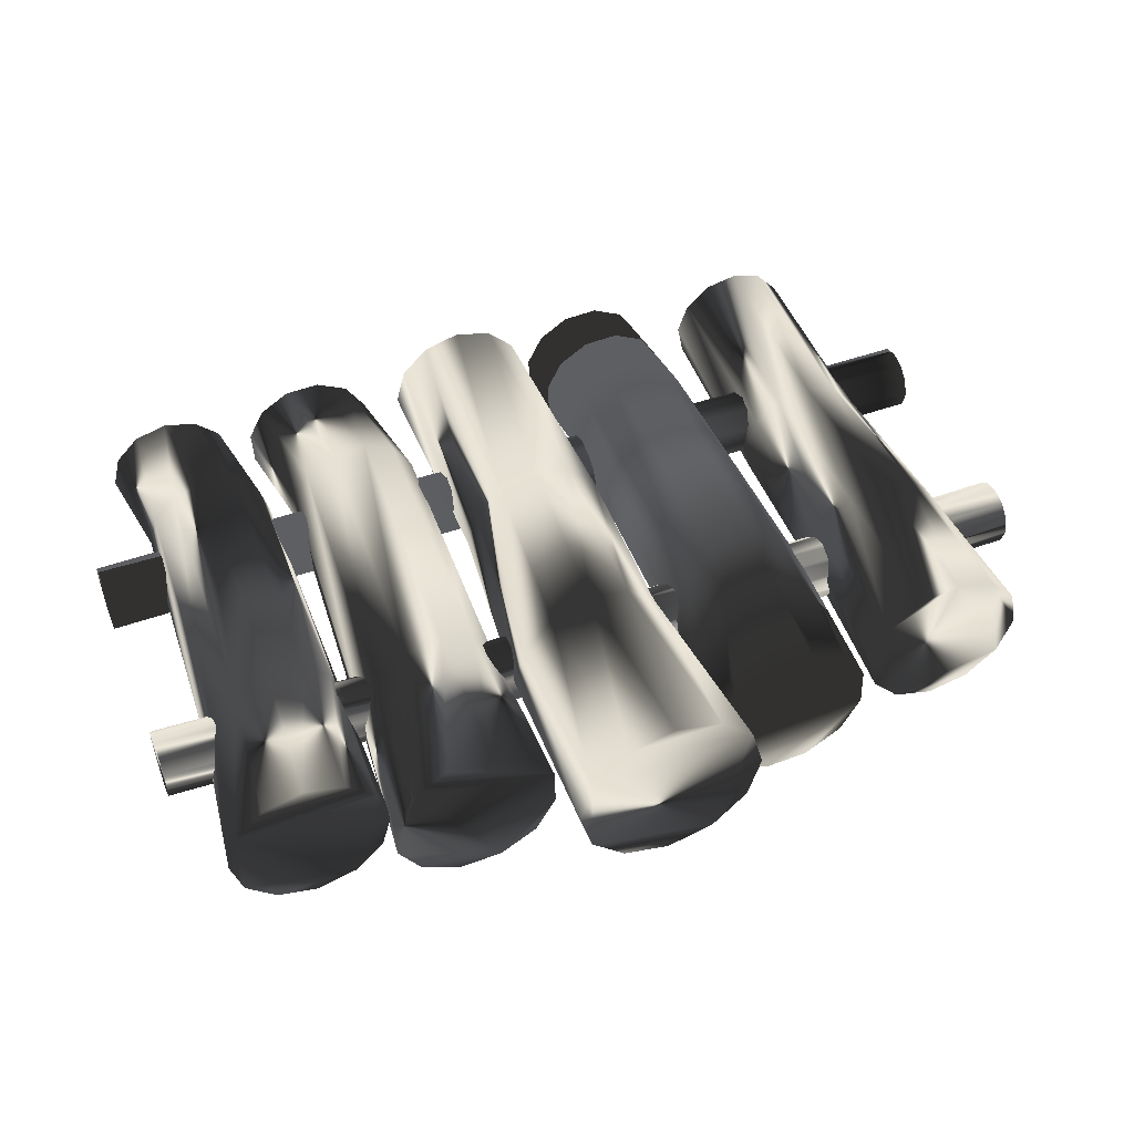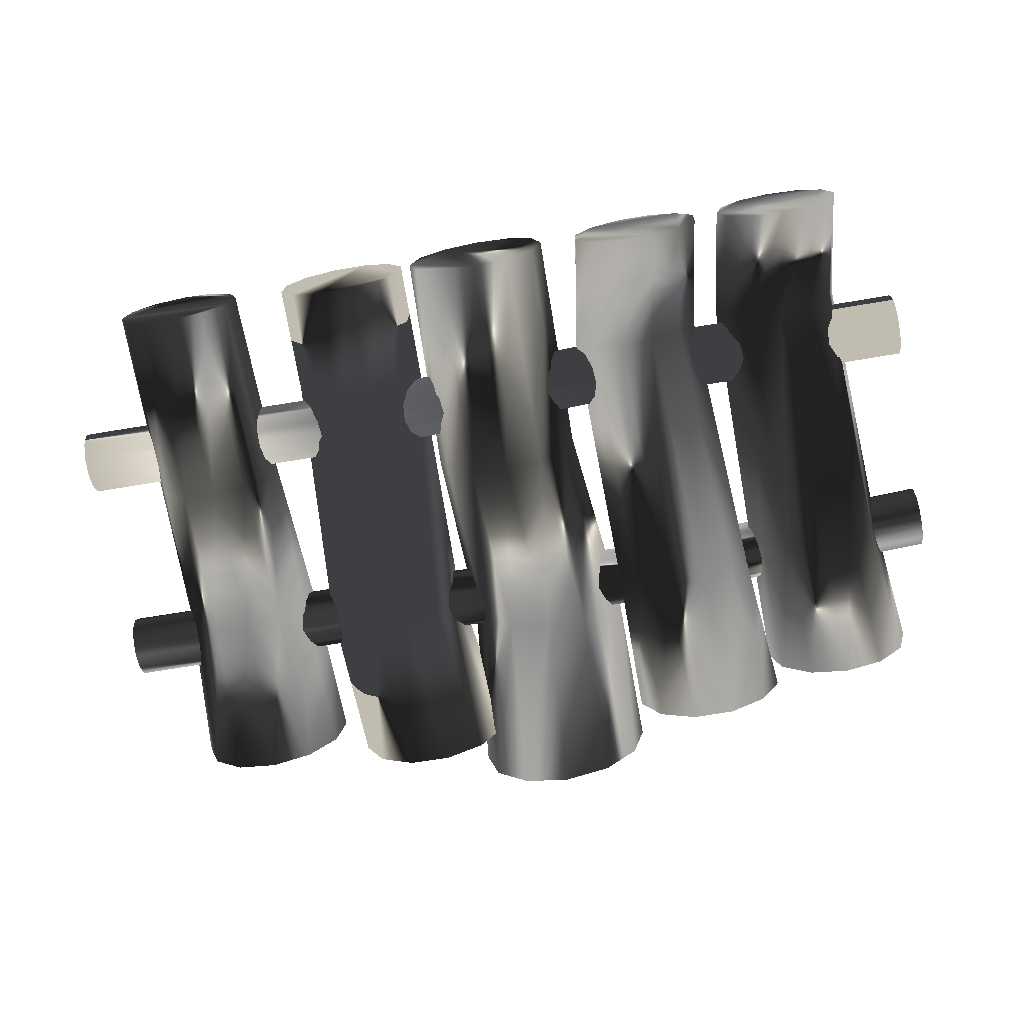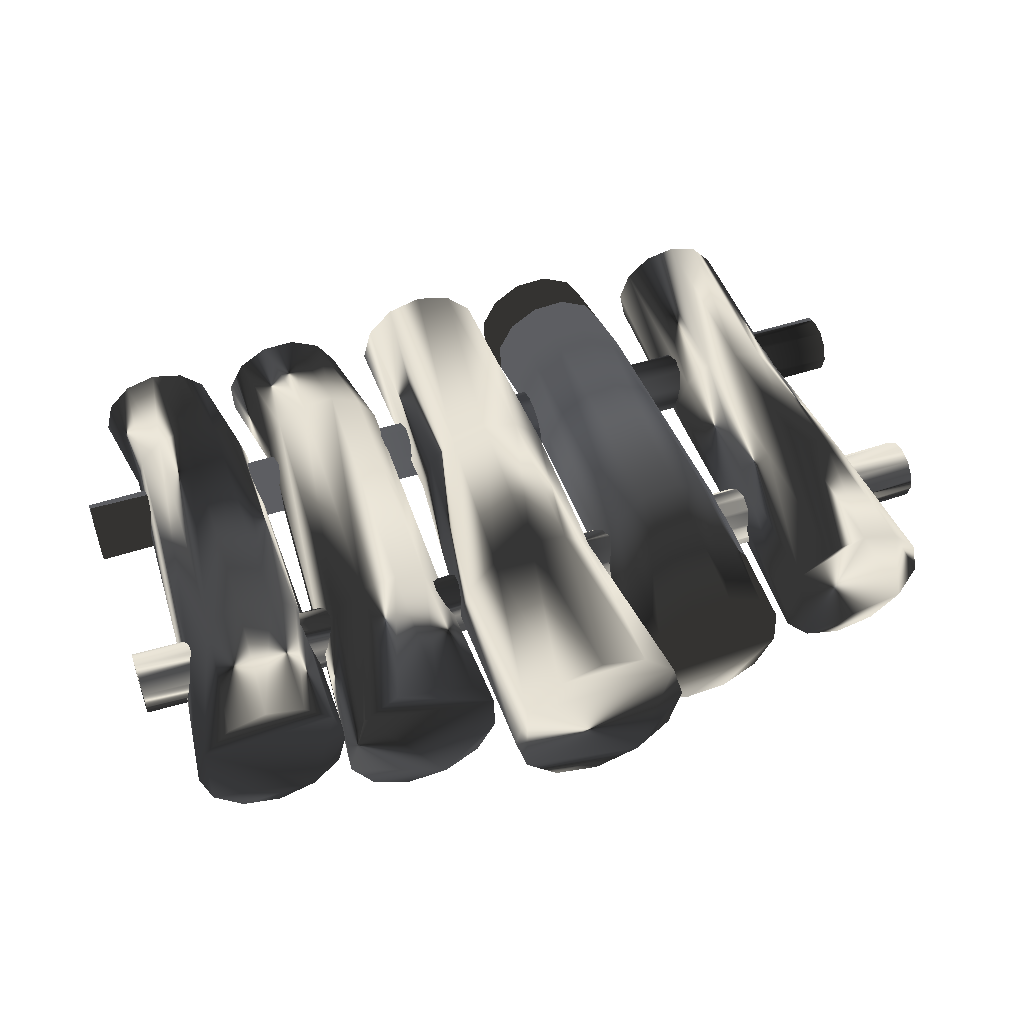
<metadata>
{"format":"obj","ext":"obj","renderer":"f3d","projection":"perspective","resolution":1024,"background":"white","views":[{"elev":48.4,"azim":158.5,"up":"+Z"},{"elev":-72.1,"azim":10.1,"up":"+Z"},{"elev":49.2,"azim":160.0,"up":"+Z"}]}
</metadata>
<code>
g fence25
v 42.41 -18.93 -2.682
v 42.79 99.69 -2.583
v 56.52 -18.93 0.677
v 60.14 99.69 1.549
v 56.31 -18.93 -6.827
v 59.88 99.69 -7.682
v 52.37 -18.93 -13.22
v 55.04 99.69 -15.55
v 45.77 -18.93 -16.79
v 46.92 99.69 -19.94
v 38.26 -18.93 -16.58
v 37.69 99.69 -19.68
v 31.87 -18.93 -12.65
v 29.82 99.69 -14.84
v 28.3 -18.93 -6.041
v 25.43 99.69 -6.714
v 28.51 -18.93 1.463
v 25.69 99.69 2.516
v 32.45 -18.93 7.857
v 30.53 99.69 10.38
v 39.05 -18.93 11.43
v 38.66 99.69 14.77
v 46.56 -18.93 11.22
v 47.89 99.69 14.51
v 52.95 -18.93 7.281
v 55.75 99.69 9.672
v 52.87 5.527 1.894
v 52.66 5.527 -5.683
v 48.69 5.527 -12.14
v 42.02 5.527 -15.74
v 34.44 5.527 -15.53
v 27.98 5.527 -11.56
v 24.38 5.527 -4.889
v 24.59 5.527 2.688
v 28.56 5.527 9.145
v 35.23 5.527 12.75
v 42.81 5.527 12.54
v 49.27 5.527 8.563
v 56.74 65.65 -1.663
v 56.5 65.43 -10.04
v 52.09 64.81 -17.16
v 44.72 63.97 -21.1
v 36.38 63.13 -20.83
v 29.3 62.52 -16.44
v 25.35 62.29 -9.117
v 25.58 62.52 -0.802
v 29.92 63.13 6.299
v 37.25 63.97 10.29
v 45.6 64.81 10.08
v 52.75 65.43 5.709
v 4.294 -18.97 -0.1657
v 4.195 110.6 -0.01125
v 20.07 -18.97 -0.1657
v 24.39 110.6 -0.01125
v 17.96 -18.97 -8.053
v 21.68 110.6 -10.11
v 12.18 -18.97 -13.83
v 14.29 110.6 -17.5
v 4.294 -18.97 -15.94
v 4.195 110.6 -20.2
v -3.593 -18.97 -13.83
v -5.9 110.6 -17.5
v -9.367 -18.97 -8.053
v -13.29 110.6 -10.11
v -11.48 -18.97 -0.1657
v -16 110.6 -0.01125
v -9.367 -18.97 7.722
v -13.29 110.6 10.08
v -3.593 -18.97 13.5
v -5.9 110.6 17.48
v 4.294 -18.97 15.61
v 4.195 110.6 20.18
v 12.18 -18.97 13.5
v 14.29 110.6 17.48
v 17.96 -18.97 7.722
v 21.68 110.6 10.08
v 19.58 29.82 -1.291
v 17.39 29.82 -9.491
v 11.38 29.82 -15.49
v 3.183 29.82 -17.69
v -5.017 29.82 -15.49
v -11.02 29.82 -9.491
v -13.22 29.82 -1.291
v -11.02 29.82 6.91
v -5.017 29.82 12.91
v 3.183 29.82 15.11
v 11.38 29.82 12.91
v 17.39 29.82 6.91
v 24.23 72.66 -0.08847
v 21.81 72.41 -9.075
v 15.21 71.74 -15.63
v 6.241 70.82 -17.99
v -2.689 69.91 -15.55
v -9.199 69.23 -9.005
v -11.58 68.99 -0.09453
v -9.199 69.23 8.816
v -2.689 69.91 15.37
v 6.241 70.82 17.8
v 15.21 71.74 15.45
v 21.81 72.41 8.897
v -27.84 -18.93 -2.292
v -27.57 99.69 -2.575
v -18.1 -18.93 -13.04
v -15.59 99.69 -15.79
v -24.78 -18.93 -16.47
v -23.81 99.69 -20.01
v -32.28 -18.93 -16.1
v -33.03 99.69 -19.56
v -38.59 -18.93 -12.03
v -40.79 99.69 -14.56
v -42.02 -18.93 -5.355
v -45.01 99.69 -6.342
v -41.65 -18.93 2.143
v -44.56 99.69 2.881
v -37.58 -18.93 8.453
v -39.55 99.69 10.64
v -30.9 -18.93 11.88
v -31.34 99.69 14.86
v -23.41 -18.93 11.52
v -22.12 99.69 14.41
v -17.1 -18.93 7.448
v -14.36 99.69 9.406
v -13.67 -18.93 0.7704
v -10.14 99.69 1.192
v -14.03 -18.93 -6.728
v -10.59 99.69 -8.031
v -18.79 5.527 -9.255
v -25.53 5.527 -12.72
v -33.11 5.527 -12.35
v -39.48 5.527 -8.241
v -42.94 5.527 -1.498
v -42.57 5.527 6.074
v -38.46 5.527 12.45
v -31.72 5.527 15.91
v -24.15 5.527 15.54
v -17.78 5.527 11.43
v -14.31 5.527 4.688
v -14.68 5.527 -2.884
v -20.04 65.65 -14.36
v -27.5 65.43 -18.18
v -35.86 64.81 -17.75
v -42.87 63.97 -13.19
v -46.65 63.13 -5.752
v -46.21 62.52 2.567
v -41.7 62.29 9.555
v -34.3 62.52 13.36
v -25.99 63.13 12.98
v -18.96 63.97 8.48
v -15.12 64.81 1.057
v -15.51 65.43 -7.311
v 75.75 -18.93 -2.59
v 76.12 94.04 -2.581
v 89.56 -18.93 -2.59
v 93.11 94.04 -2.581
v 87.71 -18.93 -9.496
v 90.83 94.04 -11.08
v 82.65 -18.93 -14.55
v 84.61 94.04 -17.29
v 75.75 -18.93 -16.4
v 76.12 94.04 -19.57
v 68.84 -18.93 -14.55
v 67.62 94.04 -17.29
v 63.79 -18.93 -9.496
v 61.41 94.04 -11.08
v 61.94 -18.93 -2.59
v 59.13 94.04 -2.581
v 63.79 -18.93 4.317
v 61.41 94.04 5.914
v 68.84 -18.93 9.372
v 67.62 94.04 12.13
v 75.75 -18.93 11.22
v 76.12 94.04 14.41
v 82.65 -18.93 9.372
v 84.61 94.04 12.13
v 87.71 -18.93 4.317
v 90.83 94.04 5.914
v 86.45 4.366 -0.6574
v 84.58 4.366 -7.631
v 79.48 4.366 -12.74
v 72.5 4.366 -14.6
v 65.53 4.366 -12.74
v 60.42 4.366 -7.631
v 58.55 4.366 -0.6574
v 60.42 4.366 6.316
v 65.53 4.366 11.42
v 72.5 4.366 13.29
v 79.48 4.366 11.42
v 84.58 4.366 6.316
v 89.25 61.63 -4.807
v 87.18 61.42 -12.52
v 81.52 60.83 -18.14
v 73.83 60.03 -20.16
v 66.16 59.23 -18.07
v 60.57 58.64 -12.45
v 58.53 58.43 -4.789
v 60.57 58.64 2.865
v 66.16 59.23 8.485
v 73.83 60.03 10.57
v 81.52 60.83 8.531
v 87.18 61.42 2.904
v 99.73 63.56 -2.962
v -96.32 63.56 -2.962
v 99.73 70.55 -2.962
v -96.32 70.55 -2.962
v 99.73 69.61 -6.458
v -96.32 69.61 -6.458
v 99.73 67.05 -9.017
v -96.32 67.05 -9.017
v 99.73 63.56 -9.954
v -96.32 63.56 -9.954
v 99.73 60.06 -9.017
v -96.32 60.06 -9.017
v 99.73 57.5 -6.458
v -96.32 57.5 -6.458
v 99.73 56.56 -2.962
v -96.32 56.56 -2.962
v 99.73 57.5 0.5344
v -96.32 57.5 0.5344
v 99.73 60.06 3.094
v -96.32 60.06 3.094
v 99.73 63.56 4.03
v -96.32 63.56 4.03
v 99.73 67.05 3.094
v -96.32 67.05 3.094
v 99.73 69.61 0.5344
v -96.32 69.61 0.5344
v 25.91 72.95 -3.451
v 25.91 72.02 -6.947
v 25.91 69.46 -9.506
v 25.91 65.96 -10.44
v 25.91 62.46 -9.506
v 25.91 59.91 -6.947
v 25.91 58.97 -3.451
v 25.91 59.91 0.04541
v 25.91 62.46 2.605
v 25.91 65.96 3.541
v 25.91 69.46 2.605
v 25.91 72.02 0.04541
v -38.9 71.33 -2.962
v -38.53 70.39 -6.458
v -37.51 67.83 -9.017
v -36.12 64.34 -9.954
v -34.73 60.84 -9.017
v -33.72 58.28 -6.458
v -33.34 57.34 -2.962
v -33.72 58.28 0.5344
v -34.73 60.84 3.094
v -36.12 64.34 4.03
v -37.51 67.83 3.094
v -38.53 70.39 0.5344
v 99.73 14.6 -3.384
v -96.32 14.6 -3.384
v 99.73 14.05 3.747
v -96.32 14.05 3.747
v 99.73 17.69 3.066
v -96.32 17.69 3.066
v 99.73 20.5 0.6565
v -96.32 20.5 0.6565
v 99.73 21.73 -2.836
v -96.32 21.73 -2.836
v 99.73 21.05 -6.475
v -96.32 21.05 -6.475
v 99.73 18.64 -9.286
v -96.32 18.64 -9.286
v 99.73 15.15 -10.52
v -96.32 15.15 -10.52
v 99.73 11.51 -9.834
v -96.32 11.51 -9.834
v 99.73 8.701 -7.425
v -96.32 8.701 -7.425
v 99.73 7.471 -3.933
v -96.32 7.471 -3.933
v 99.73 8.152 -0.2939
v -96.32 8.152 -0.2939
v 99.73 10.56 2.517
v -96.32 10.56 2.517
v 25.91 13.12 3.195
v 25.91 16.76 2.514
v 25.91 19.57 0.1049
v 25.91 20.8 -3.387
v 25.91 20.12 -7.026
v 25.91 17.71 -9.837
v 25.91 14.22 -11.07
v 25.91 10.58 -10.39
v 25.91 7.767 -7.977
v 25.91 6.537 -4.485
v 25.91 7.219 -0.8455
v 25.91 9.628 1.965
v -38.9 15.17 4.632
v -38.53 18.81 3.951
v -37.51 21.62 1.542
v -36.12 22.85 -1.95
v -34.73 22.17 -5.589
v -33.72 19.76 -8.4
v -33.34 16.26 -9.63
v -33.72 12.63 -8.949
v -34.73 9.815 -6.54
v -36.12 8.585 -3.048
v -37.51 9.266 0.5914
v -38.53 11.68 3.402
v -67.38 -18.93 -2.564
v -67.54 94.04 -2.58
v -61.17 -18.93 9.706
v -59.59 94.04 13.13
v -55.86 -18.93 4.957
v -52.8 94.04 7.047
v -53.65 -18.93 -1.808
v -49.96 94.04 -1.612
v -55.11 -18.93 -8.775
v -51.83 94.04 -10.53
v -59.86 -18.93 -14.08
v -57.91 94.04 -17.32
v -66.62 -18.93 -16.3
v -66.57 94.04 -20.16
v -73.59 -18.93 -14.83
v -75.49 94.04 -18.29
v -78.89 -18.93 -10.08
v -82.28 94.04 -12.21
v -81.11 -18.93 -3.32
v -85.11 94.04 -3.547
v -79.65 -18.93 3.648
v -83.24 94.04 5.371
v -74.9 -18.93 8.951
v -77.16 94.04 12.16
v -68.13 -18.93 11.17
v -68.51 94.04 15
v -60.48 23.61 8.886
v -54.97 23.61 3.948
v -52.66 23.61 -3.085
v -54.18 23.61 -10.33
v -59.12 23.61 -15.84
v -66.16 23.61 -18.15
v -73.4 23.61 -16.63
v -78.91 23.61 -11.69
v -81.22 23.61 -4.657
v -79.7 23.61 2.587
v -74.76 23.61 8.101
v -67.73 23.61 10.41
v -59.59 60.96 12.98
v -53.55 60.74 7.555
v -51.05 60.16 -0.1566
v -52.75 59.35 -8.066
v -58.16 58.55 -14.05
v -65.82 57.97 -16.54
v -73.68 57.75 -14.88
v -79.68 57.97 -9.522
v -82.21 58.55 -1.879
v -80.59 59.35 6.027
v -75.22 60.16 12.08
v -67.53 60.74 14.63
f 40 39 27
f 28 27 3
f 5 7 29
f 42 41 29
f 8 6 40
f 9 11 31
f 44 43 31
f 30 29 7
f 13 15 33
f 46 45 33
f 43 42 30
f 17 19 35
f 48 47 35
f 32 31 11
f 21 23 37
f 50 49 37
f 45 44 32
f 25 3 27
f 28 29 41
f 34 33 15
f 12 10 42
f 16 14 44
f 47 46 34
f 20 18 46
f 24 22 48
f 36 35 19
f 4 26 50
f 6 4 39
f 49 48 36
f 10 8 41
f 14 12 43
f 38 37 23
f 18 16 45
f 22 20 47
f 39 50 38
f 26 24 49
f 3 25 7
f 7 25 19
f 21 19 25
f 13 11 9
f 15 13 9
f 19 17 15
f 18 20 24
f 20 22 24
f 16 18 12
f 12 18 26
f 8 10 12
f 26 4 6
f 90 89 77
f 78 77 53
f 55 57 79
f 92 91 79
f 58 56 90
f 59 61 81
f 94 93 81
f 80 79 57
f 63 65 83
f 96 95 83
f 93 92 80
f 67 69 85
f 98 97 85
f 82 81 61
f 71 73 87
f 100 99 87
f 95 94 82
f 75 53 77
f 78 79 91
f 84 83 65
f 62 60 92
f 66 64 94
f 97 96 84
f 70 68 96
f 74 72 98
f 86 85 69
f 54 76 100
f 56 54 89
f 99 98 86
f 60 58 91
f 64 62 93
f 88 87 73
f 68 66 95
f 72 70 97
f 89 100 88
f 76 74 99
f 53 75 57
f 57 75 69
f 71 69 75
f 63 61 59
f 65 63 59
f 69 67 65
f 68 70 74
f 70 72 74
f 66 68 62
f 62 68 76
f 58 60 62
f 76 54 56
f 140 139 127
f 128 127 103
f 105 107 129
f 142 141 129
f 108 106 140
f 109 111 131
f 144 143 131
f 130 129 107
f 113 115 133
f 146 145 133
f 143 142 130
f 117 119 135
f 148 147 135
f 132 131 111
f 121 123 137
f 150 149 137
f 145 144 132
f 125 103 127
f 128 129 141
f 134 133 115
f 112 110 142
f 116 114 144
f 147 146 134
f 120 118 146
f 124 122 148
f 136 135 119
f 104 126 150
f 106 104 139
f 149 148 136
f 110 108 141
f 114 112 143
f 138 137 123
f 118 116 145
f 122 120 147
f 139 150 138
f 126 124 149
f 103 125 107
f 107 125 119
f 121 119 125
f 113 111 109
f 115 113 109
f 119 117 115
f 118 120 124
f 120 122 124
f 116 118 112
f 112 118 126
f 108 110 112
f 126 104 106
f 190 189 177
f 178 177 153
f 155 157 179
f 192 191 179
f 158 156 190
f 159 161 181
f 194 193 181
f 180 179 157
f 163 165 183
f 196 195 183
f 193 192 180
f 167 169 185
f 198 197 185
f 182 181 161
f 171 173 187
f 200 199 187
f 195 194 182
f 175 153 177
f 178 179 191
f 184 183 165
f 162 160 192
f 166 164 194
f 197 196 184
f 170 168 196
f 174 172 198
f 186 185 169
f 154 176 200
f 156 154 189
f 199 198 186
f 160 158 191
f 164 162 193
f 188 187 173
f 168 166 195
f 172 170 197
f 189 200 188
f 176 174 199
f 153 175 157
f 157 175 169
f 171 169 175
f 163 161 159
f 165 163 159
f 169 167 165
f 168 170 174
f 170 172 174
f 166 168 162
f 162 168 176
f 158 160 162
f 176 154 156
f 240 239 227
f 228 227 203
f 205 207 229
f 242 241 229
f 208 206 240
f 209 211 231
f 244 243 231
f 230 229 207
f 213 215 233
f 246 245 233
f 243 242 230
f 217 219 235
f 248 247 235
f 232 231 211
f 221 223 237
f 250 249 237
f 245 244 232
f 225 203 227
f 228 229 241
f 234 233 215
f 212 210 242
f 216 214 244
f 247 246 234
f 220 218 246
f 224 222 248
f 236 235 219
f 204 226 250
f 206 204 239
f 249 248 236
f 210 208 241
f 214 212 243
f 238 237 223
f 218 216 245
f 222 220 247
f 239 250 238
f 226 224 249
f 203 225 207
f 207 225 219
f 221 219 225
f 213 211 209
f 215 213 209
f 219 217 215
f 218 220 224
f 220 222 224
f 216 218 212
f 212 218 226
f 208 210 212
f 226 204 206
f 290 289 277
f 278 277 253
f 255 257 279
f 292 291 279
f 258 256 290
f 259 261 281
f 294 293 281
f 280 279 257
f 263 265 283
f 296 295 283
f 293 292 280
f 267 269 285
f 298 297 285
f 282 281 261
f 271 273 287
f 300 299 287
f 295 294 282
f 275 253 277
f 278 279 291
f 284 283 265
f 262 260 292
f 266 264 294
f 297 296 284
f 270 268 296
f 274 272 298
f 286 285 269
f 254 276 300
f 256 254 289
f 299 298 286
f 260 258 291
f 264 262 293
f 288 287 273
f 268 266 295
f 272 270 297
f 289 300 288
f 276 274 299
f 253 275 257
f 257 275 269
f 271 269 275
f 263 261 259
f 265 263 259
f 269 267 265
f 268 270 274
f 270 272 274
f 266 268 262
f 262 268 276
f 258 260 262
f 276 254 256
f 340 339 327
f 328 327 303
f 305 307 329
f 342 341 329
f 308 306 340
f 309 311 331
f 344 343 331
f 330 329 307
f 313 315 333
f 346 345 333
f 343 342 330
f 317 319 335
f 348 347 335
f 332 331 311
f 321 323 337
f 350 349 337
f 345 344 332
f 325 303 327
f 328 329 341
f 334 333 315
f 312 310 342
f 316 314 344
f 347 346 334
f 320 318 346
f 324 322 348
f 336 335 319
f 304 326 350
f 306 304 339
f 349 348 336
f 310 308 341
f 314 312 343
f 338 337 323
f 318 316 345
f 322 320 347
f 339 350 338
f 326 324 349
f 303 325 307
f 307 325 319
f 321 319 325
f 313 311 309
f 315 313 309
f 319 317 315
f 318 320 324
f 320 322 324
f 316 318 312
f 312 318 326
f 308 310 312
f 326 304 306
f 28 40 27
f 5 28 3
f 28 5 29
f 30 42 29
f 41 8 40
f 30 9 31
f 32 44 31
f 9 30 7
f 32 13 33
f 34 46 33
f 31 43 30
f 34 17 35
f 36 48 35
f 13 32 11
f 36 21 37
f 38 50 37
f 33 45 32
f 38 25 27
f 40 28 41
f 17 34 15
f 43 12 42
f 45 16 44
f 35 47 34
f 47 20 46
f 49 24 48
f 21 36 19
f 39 4 50
f 40 6 39
f 37 49 36
f 42 10 41
f 44 14 43
f 25 38 23
f 46 18 45
f 48 22 47
f 27 39 38
f 50 26 49
f 5 3 7
f 9 7 19
f 23 21 25
f 19 15 9
f 26 18 24
f 14 16 12
f 6 12 26
f 6 8 12
f 78 90 77
f 55 78 53
f 78 55 79
f 80 92 79
f 91 58 90
f 80 59 81
f 82 94 81
f 59 80 57
f 82 63 83
f 84 96 83
f 81 93 80
f 84 67 85
f 86 98 85
f 63 82 61
f 86 71 87
f 88 100 87
f 83 95 82
f 88 75 77
f 90 78 91
f 67 84 65
f 93 62 92
f 95 66 94
f 85 97 84
f 97 70 96
f 99 74 98
f 71 86 69
f 89 54 100
f 90 56 89
f 87 99 86
f 92 60 91
f 94 64 93
f 75 88 73
f 96 68 95
f 98 72 97
f 77 89 88
f 100 76 99
f 55 53 57
f 59 57 69
f 73 71 75
f 69 65 59
f 76 68 74
f 64 66 62
f 56 62 76
f 56 58 62
f 128 140 127
f 105 128 103
f 128 105 129
f 130 142 129
f 141 108 140
f 130 109 131
f 132 144 131
f 109 130 107
f 132 113 133
f 134 146 133
f 131 143 130
f 134 117 135
f 136 148 135
f 113 132 111
f 136 121 137
f 138 150 137
f 133 145 132
f 138 125 127
f 140 128 141
f 117 134 115
f 143 112 142
f 145 116 144
f 135 147 134
f 147 120 146
f 149 124 148
f 121 136 119
f 139 104 150
f 140 106 139
f 137 149 136
f 142 110 141
f 144 114 143
f 125 138 123
f 146 118 145
f 148 122 147
f 127 139 138
f 150 126 149
f 105 103 107
f 109 107 119
f 123 121 125
f 119 115 109
f 126 118 124
f 114 116 112
f 106 112 126
f 106 108 112
f 178 190 177
f 155 178 153
f 178 155 179
f 180 192 179
f 191 158 190
f 180 159 181
f 182 194 181
f 159 180 157
f 182 163 183
f 184 196 183
f 181 193 180
f 184 167 185
f 186 198 185
f 163 182 161
f 186 171 187
f 188 200 187
f 183 195 182
f 188 175 177
f 190 178 191
f 167 184 165
f 193 162 192
f 195 166 194
f 185 197 184
f 197 170 196
f 199 174 198
f 171 186 169
f 189 154 200
f 190 156 189
f 187 199 186
f 192 160 191
f 194 164 193
f 175 188 173
f 196 168 195
f 198 172 197
f 177 189 188
f 200 176 199
f 155 153 157
f 159 157 169
f 173 171 175
f 169 165 159
f 176 168 174
f 164 166 162
f 156 162 176
f 156 158 162
f 228 240 227
f 205 228 203
f 228 205 229
f 230 242 229
f 241 208 240
f 230 209 231
f 232 244 231
f 209 230 207
f 232 213 233
f 234 246 233
f 231 243 230
f 234 217 235
f 236 248 235
f 213 232 211
f 236 221 237
f 238 250 237
f 233 245 232
f 238 225 227
f 240 228 241
f 217 234 215
f 243 212 242
f 245 216 244
f 235 247 234
f 247 220 246
f 249 224 248
f 221 236 219
f 239 204 250
f 240 206 239
f 237 249 236
f 242 210 241
f 244 214 243
f 225 238 223
f 246 218 245
f 248 222 247
f 227 239 238
f 250 226 249
f 205 203 207
f 209 207 219
f 223 221 225
f 219 215 209
f 226 218 224
f 214 216 212
f 206 212 226
f 206 208 212
f 278 290 277
f 255 278 253
f 278 255 279
f 280 292 279
f 291 258 290
f 280 259 281
f 282 294 281
f 259 280 257
f 282 263 283
f 284 296 283
f 281 293 280
f 284 267 285
f 286 298 285
f 263 282 261
f 286 271 287
f 288 300 287
f 283 295 282
f 288 275 277
f 290 278 291
f 267 284 265
f 293 262 292
f 295 266 294
f 285 297 284
f 297 270 296
f 299 274 298
f 271 286 269
f 289 254 300
f 290 256 289
f 287 299 286
f 292 260 291
f 294 264 293
f 275 288 273
f 296 268 295
f 298 272 297
f 277 289 288
f 300 276 299
f 255 253 257
f 259 257 269
f 273 271 275
f 269 265 259
f 276 268 274
f 264 266 262
f 256 262 276
f 256 258 262
f 328 340 327
f 305 328 303
f 328 305 329
f 330 342 329
f 341 308 340
f 330 309 331
f 332 344 331
f 309 330 307
f 332 313 333
f 334 346 333
f 331 343 330
f 334 317 335
f 336 348 335
f 313 332 311
f 336 321 337
f 338 350 337
f 333 345 332
f 338 325 327
f 340 328 341
f 317 334 315
f 343 312 342
f 345 316 344
f 335 347 334
f 347 320 346
f 349 324 348
f 321 336 319
f 339 304 350
f 340 306 339
f 337 349 336
f 342 310 341
f 344 314 343
f 325 338 323
f 346 318 345
f 348 322 347
f 327 339 338
f 350 326 349
f 305 303 307
f 309 307 319
f 323 321 325
f 319 315 309
f 326 318 324
f 314 316 312
f 306 312 326
f 306 308 312

</code>
